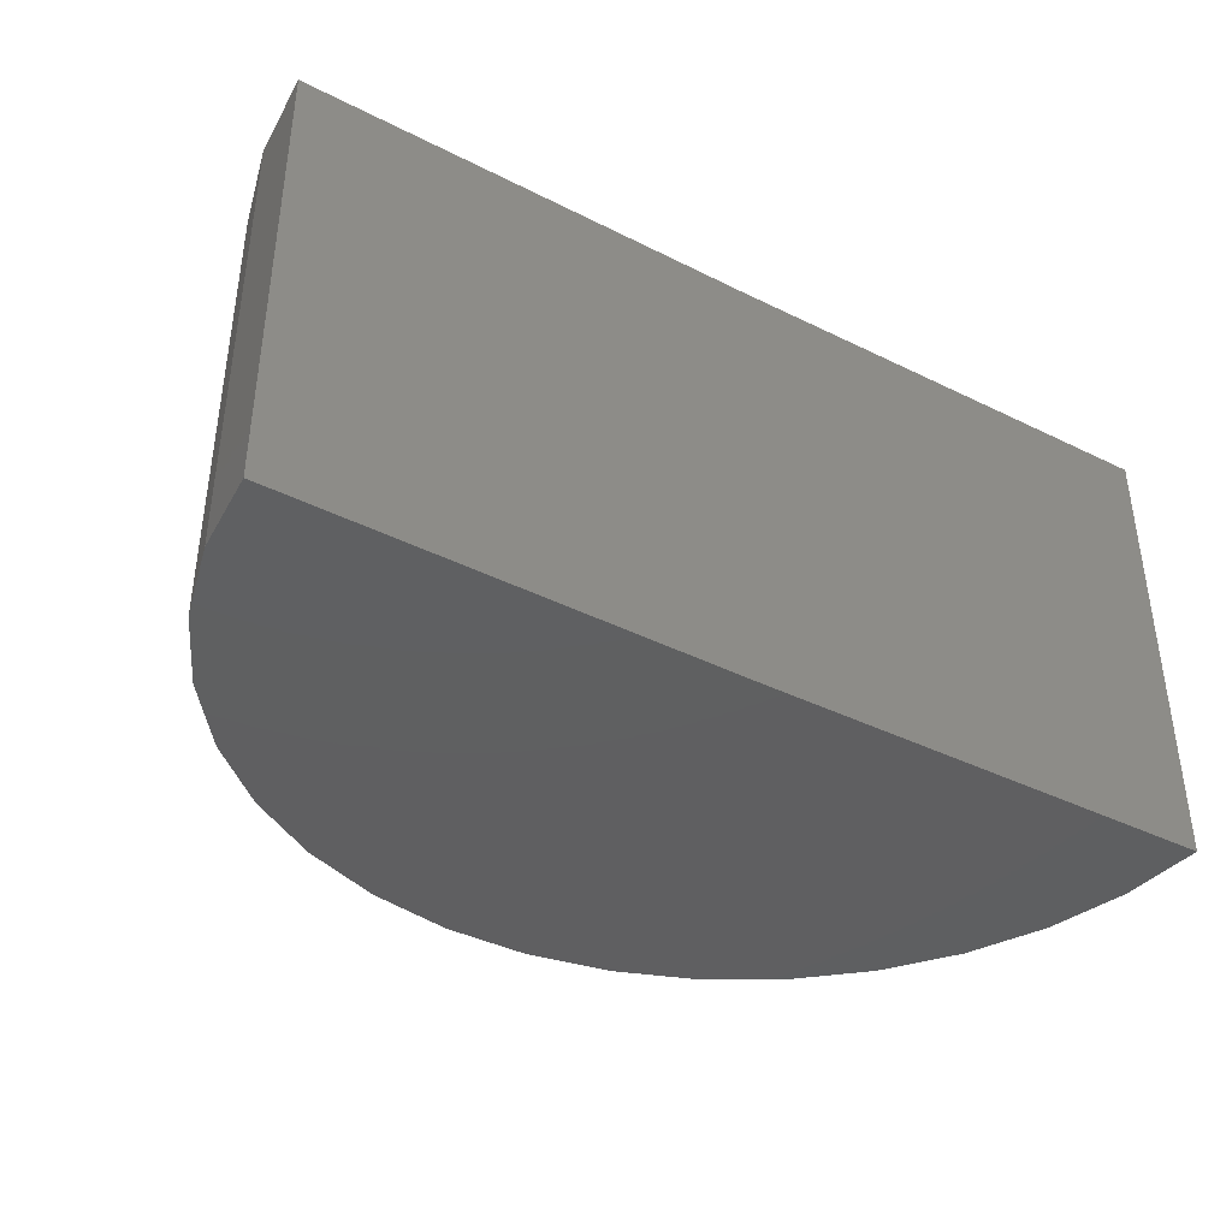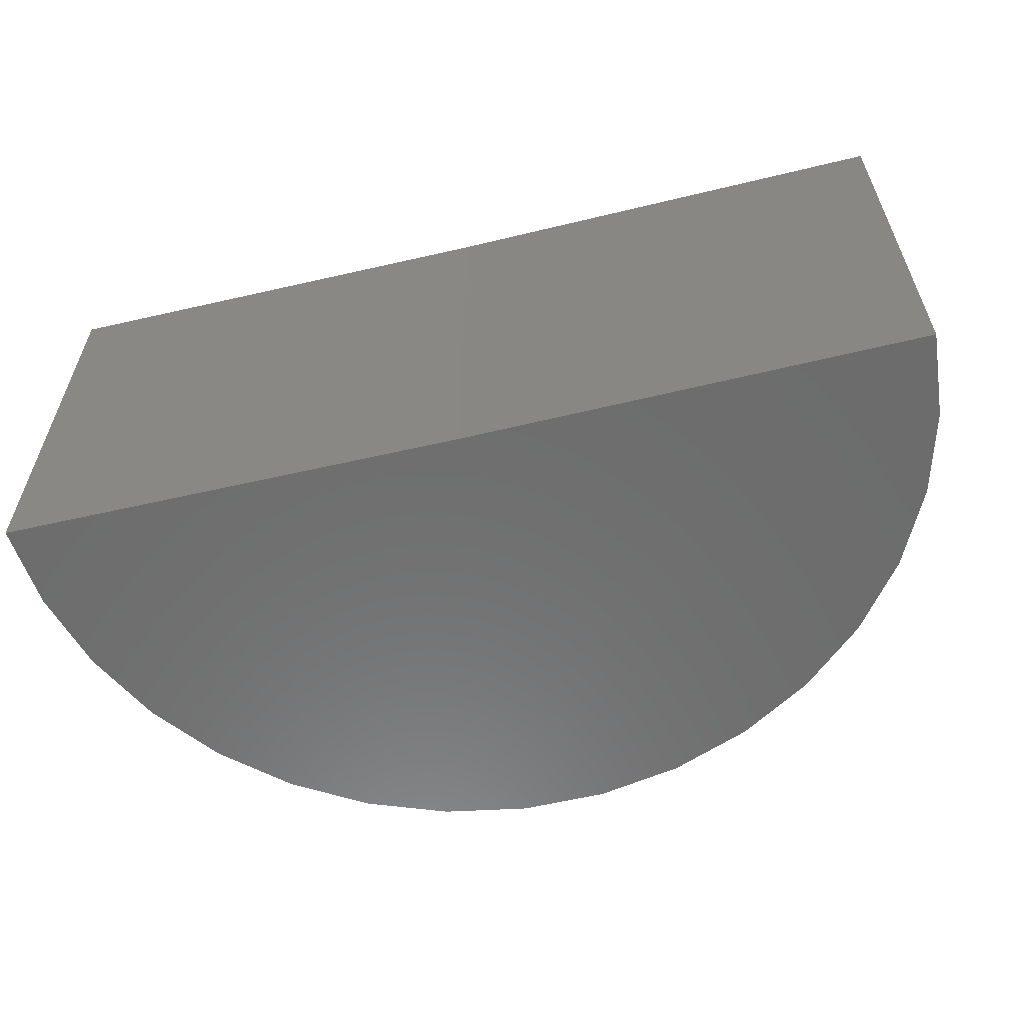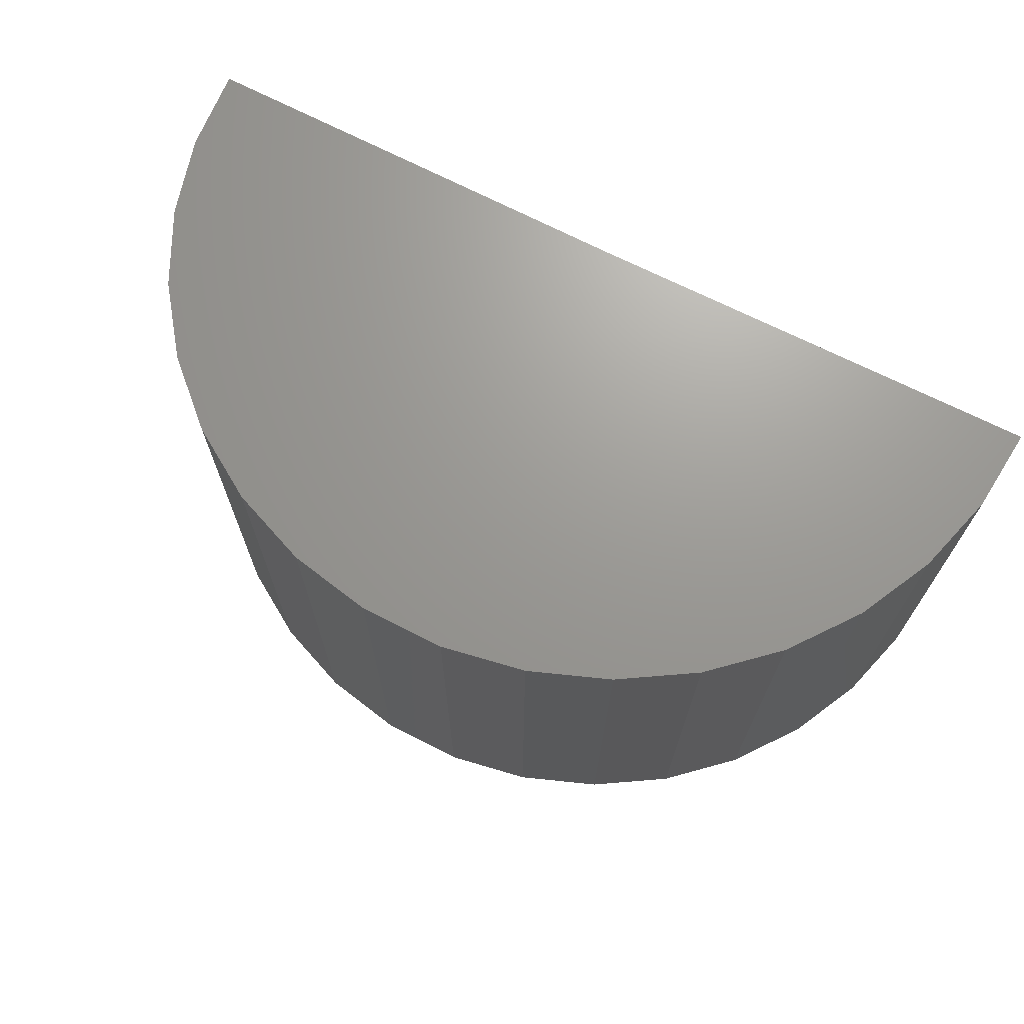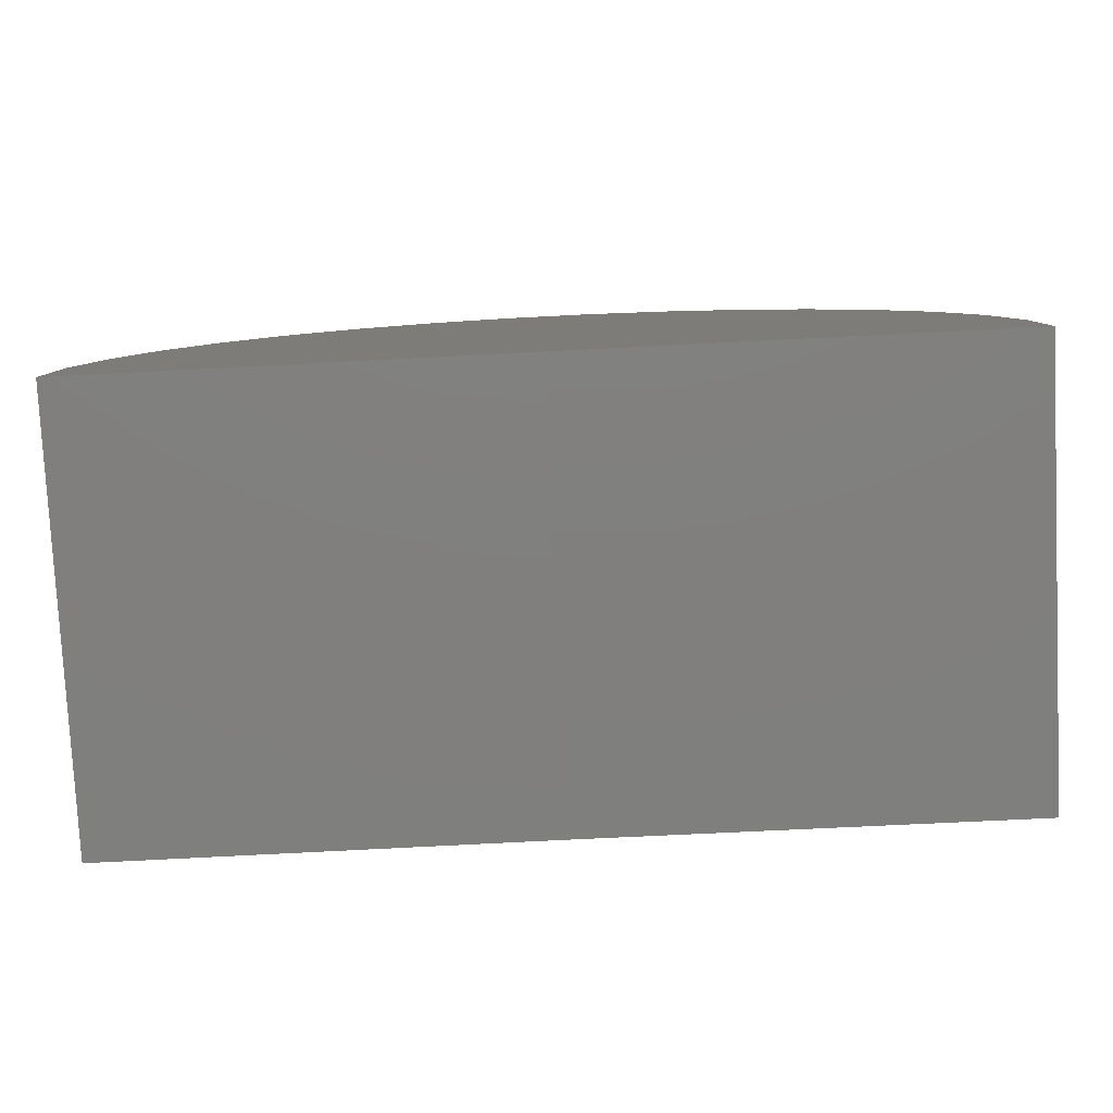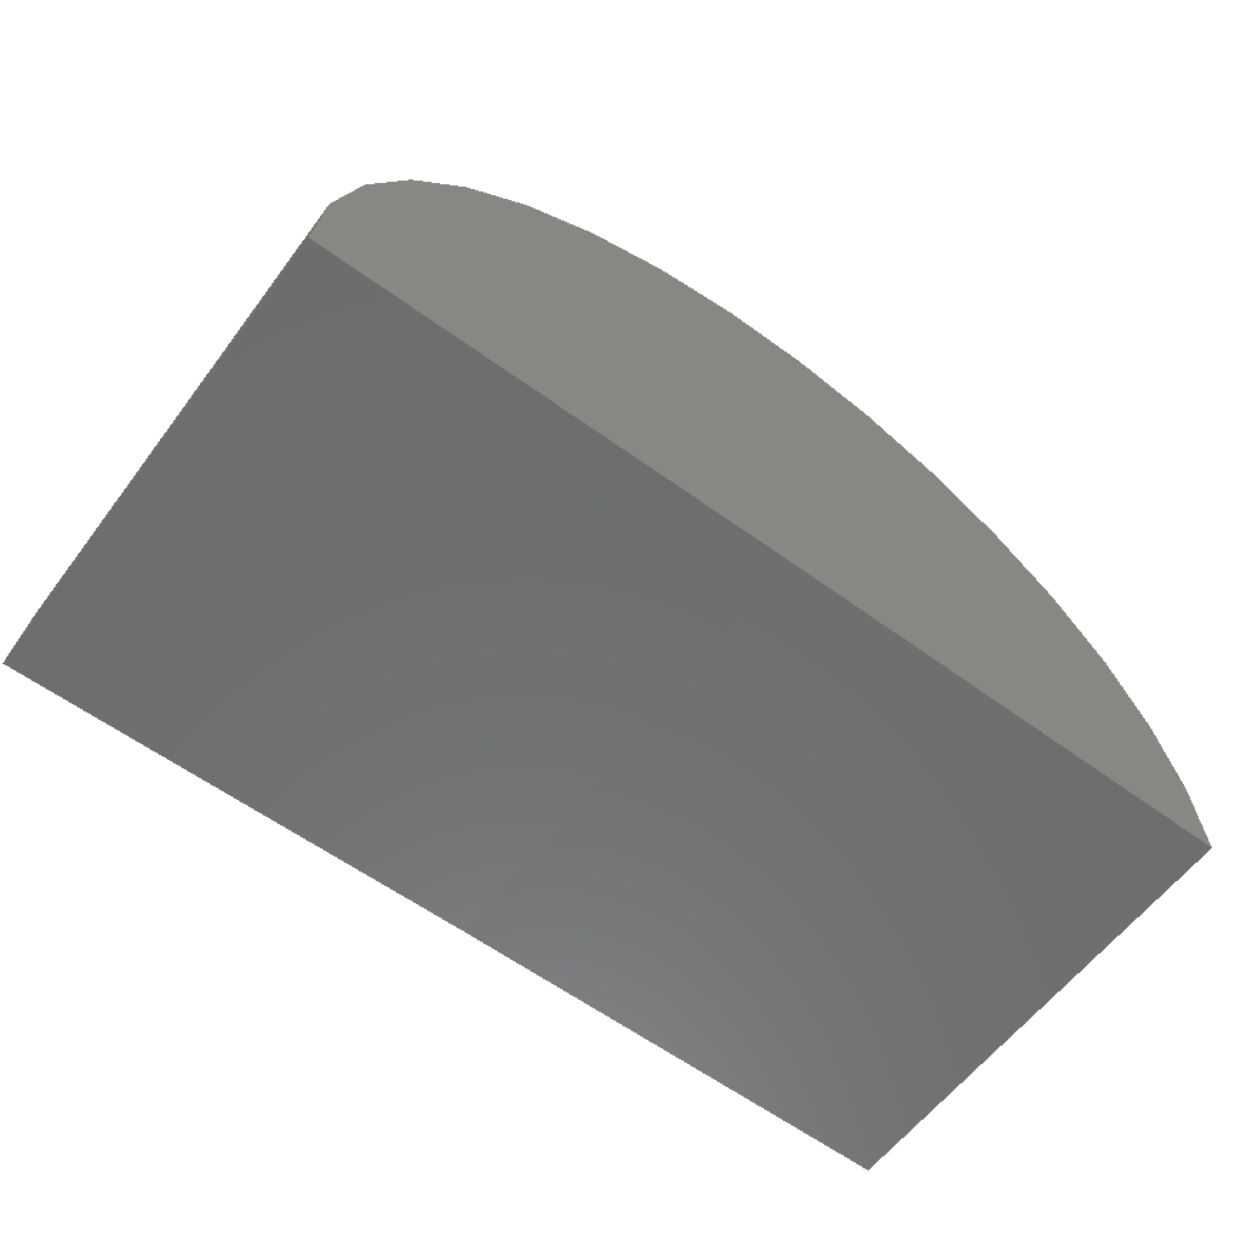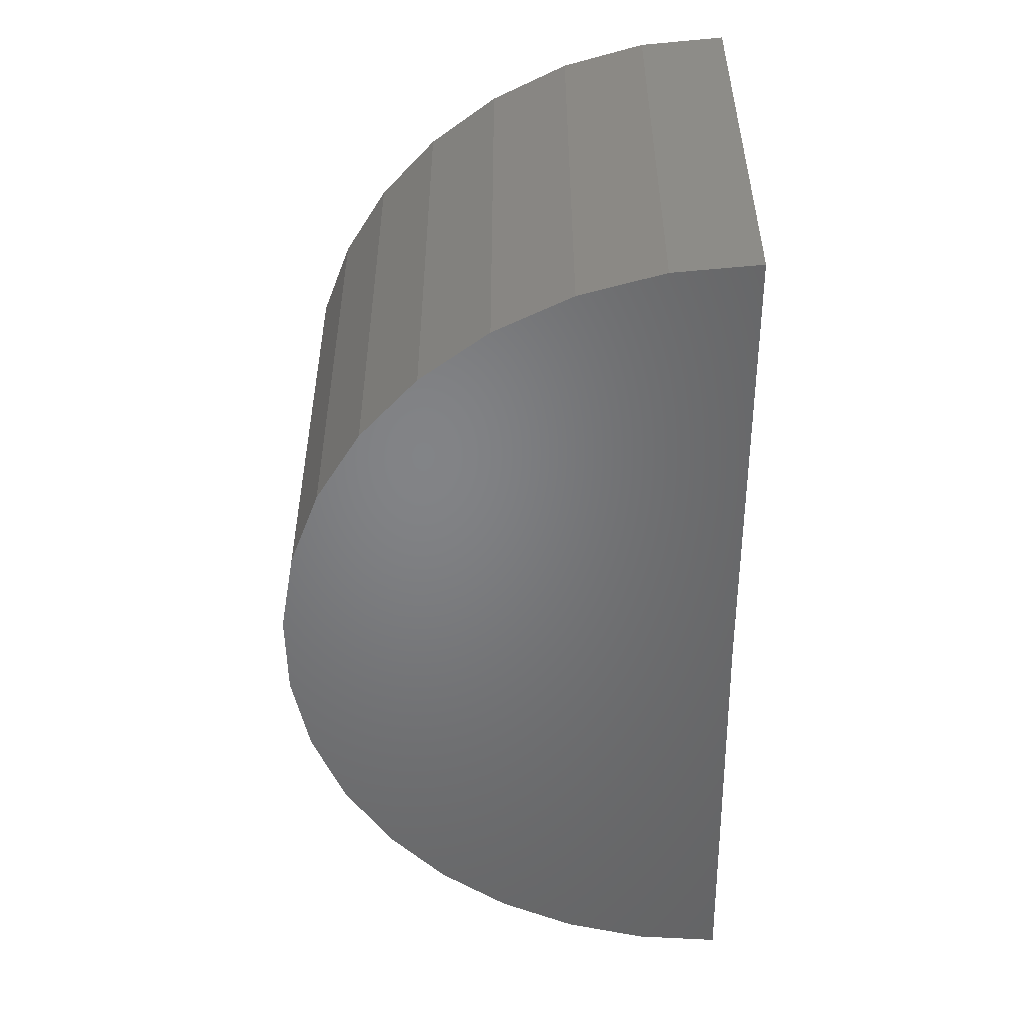
<metadata>
{"format":"stl","ext":"stl","renderer":"f3d","projection":"perspective","resolution":1024,"background":"white","views":[{"elev":-39.5,"azim":147.9,"up":"+Y"},{"elev":-58.9,"azim":-166.7,"up":"+Y"},{"elev":69.5,"azim":26.8,"up":"+Y"},{"elev":-79.6,"azim":-177.1,"up":"+Z"},{"elev":-59.9,"azim":143.3,"up":"+Z"},{"elev":-51.4,"azim":90.4,"up":"+Y"}]}
</metadata>
<code>
# stl→obj: 38 verts, 72 faces
v -0.3984 -0.2734 0
v -1.148 -0.2734 -0.00924
v -0.3984 0.4766 0
v -1.148 0.4766 -0.00924
v 0.3516 -0.2734 0
v 0.3516 0.4766 0
v -1.137 0.4766 0.1293
v -1.101 0.4766 0.2633
v 0.3005 0.4766 0.2719
v 0.3387 0.4766 0.1383
v 0.05137 0.4766 0.6001
v -0.7381 0.4766 0.6687
v -0.06706 0.4766 0.6728
v -0.6089 0.4766 0.7199
v -0.1969 0.4766 0.7224
v -0.4725 0.4766 0.7463
v -0.3336 0.4766 0.7472
v -0.8556 0.4766 0.5946
v 0.1544 0.4766 0.5069
v -0.9574 0.4766 0.5
v 0.2384 0.4766 0.3962
v -1.04 0.4766 0.3883
v -1.137 -0.2734 0.1293
v -1.101 -0.2734 0.2633
v -1.04 -0.2734 0.3883
v -0.9574 -0.2734 0.5
v -0.8556 -0.2734 0.5946
v -0.7381 -0.2734 0.6687
v -0.6089 -0.2734 0.7199
v -0.4725 -0.2734 0.7463
v -0.3336 -0.2734 0.7472
v -0.1969 -0.2734 0.7224
v -0.06706 -0.2734 0.6728
v 0.05137 -0.2734 0.6001
v 0.1544 -0.2734 0.5069
v 0.2384 -0.2734 0.3962
v 0.3005 -0.2734 0.2719
v 0.3387 -0.2734 0.1383
f 1 2 3
f 3 2 4
f 1 3 5
f 5 3 6
f 7 8 9
f 7 9 10
f 7 10 6
f 7 6 3
f 7 3 4
f 11 12 13
f 13 12 14
f 13 14 15
f 15 14 16
f 15 16 17
f 12 11 18
f 18 11 19
f 18 19 20
f 20 19 21
f 20 21 22
f 22 21 9
f 22 9 8
f 4 2 7
f 7 2 23
f 7 23 8
f 8 23 24
f 8 24 22
f 22 24 25
f 22 25 20
f 20 25 26
f 20 26 18
f 18 26 27
f 18 27 12
f 12 27 28
f 12 28 14
f 14 28 29
f 14 29 16
f 16 29 30
f 16 30 17
f 17 30 31
f 17 31 15
f 15 31 32
f 15 32 13
f 13 32 33
f 13 33 11
f 11 33 34
f 11 34 19
f 19 34 35
f 19 35 21
f 21 35 36
f 21 36 9
f 9 36 37
f 9 37 10
f 10 37 38
f 10 38 6
f 6 38 5
f 23 2 1
f 23 1 5
f 23 5 38
f 23 38 37
f 23 37 24
f 31 30 32
f 32 30 29
f 32 29 33
f 33 29 28
f 33 28 34
f 34 28 27
f 34 27 35
f 35 27 26
f 35 26 36
f 36 26 25
f 36 25 37
f 37 25 24

</code>
